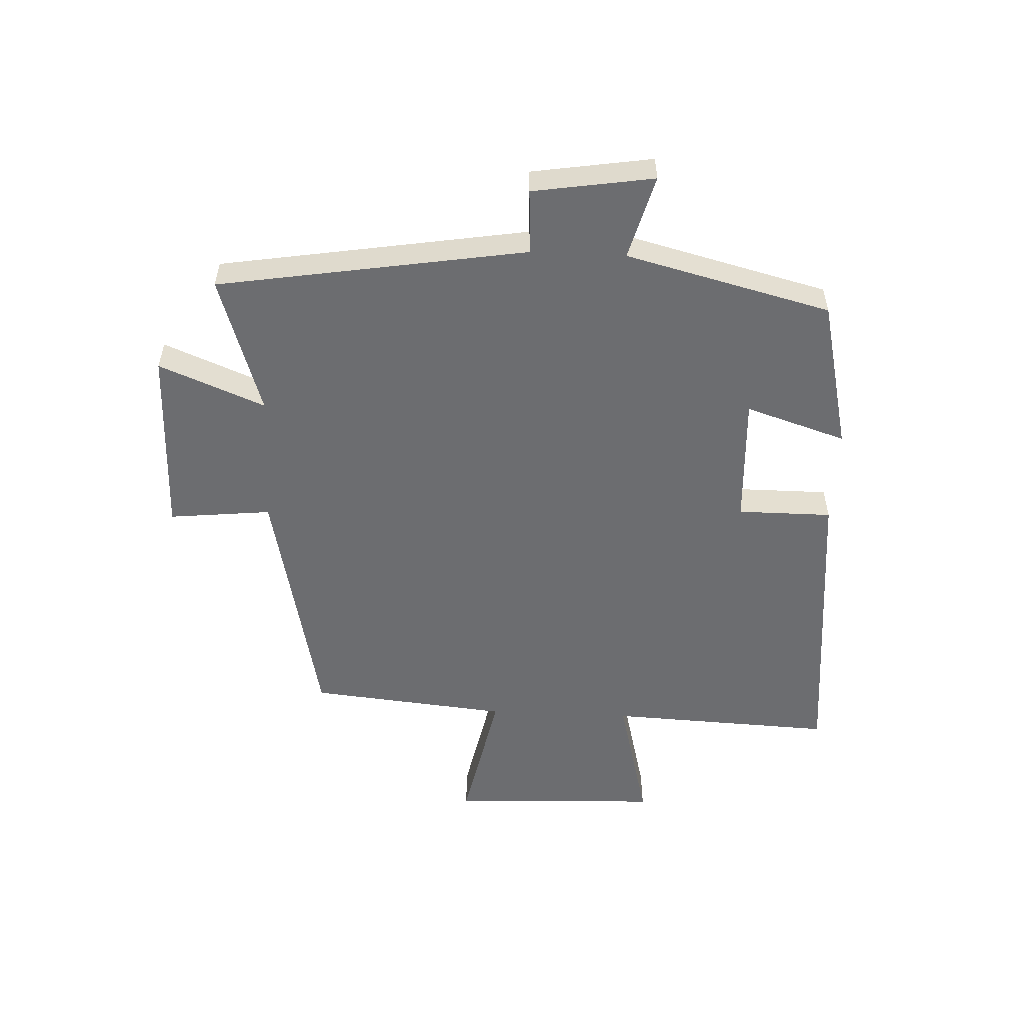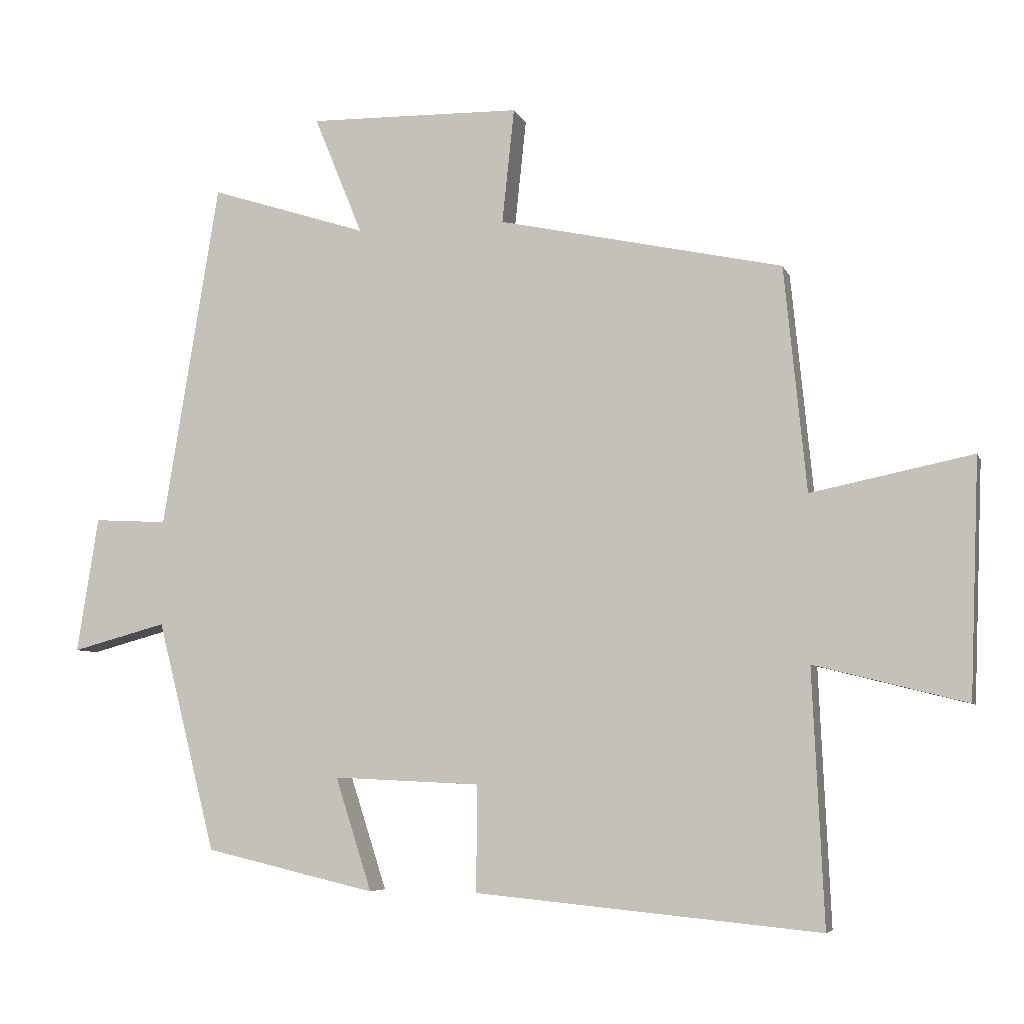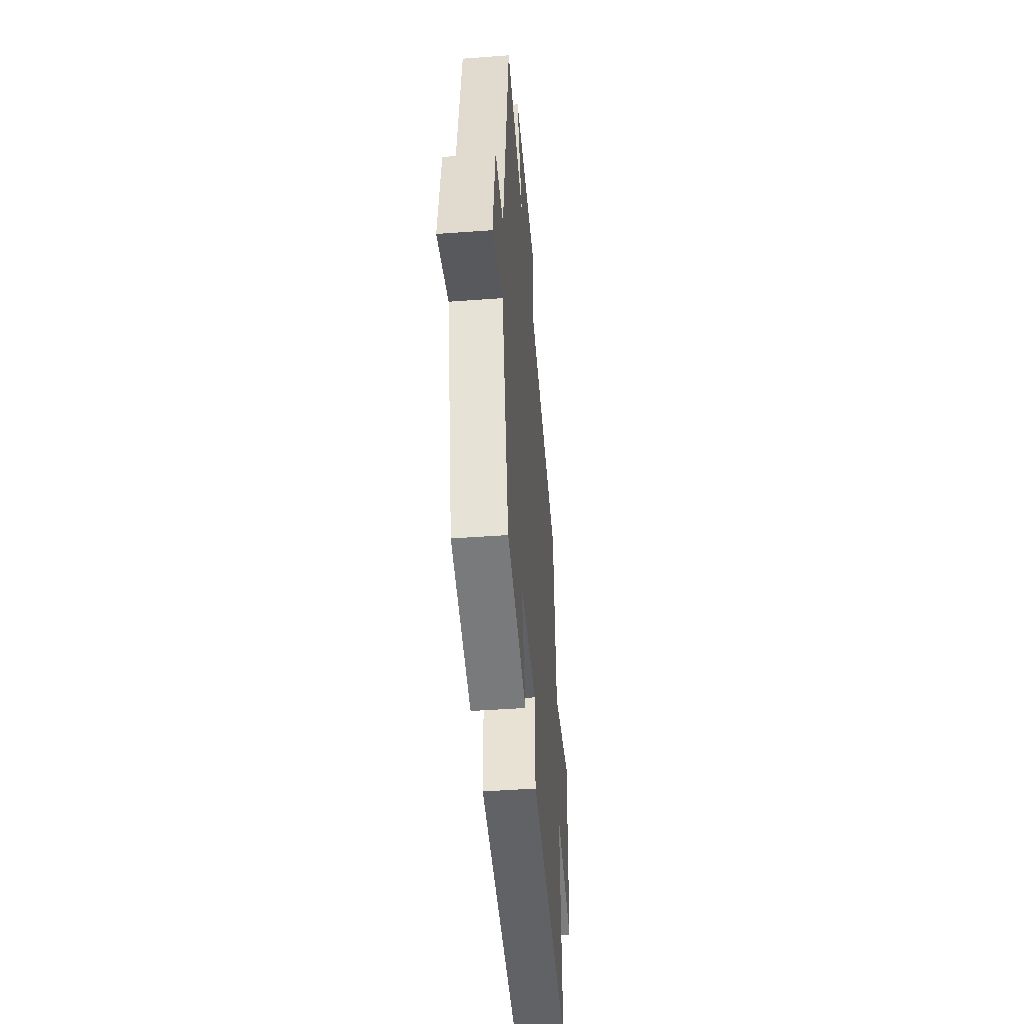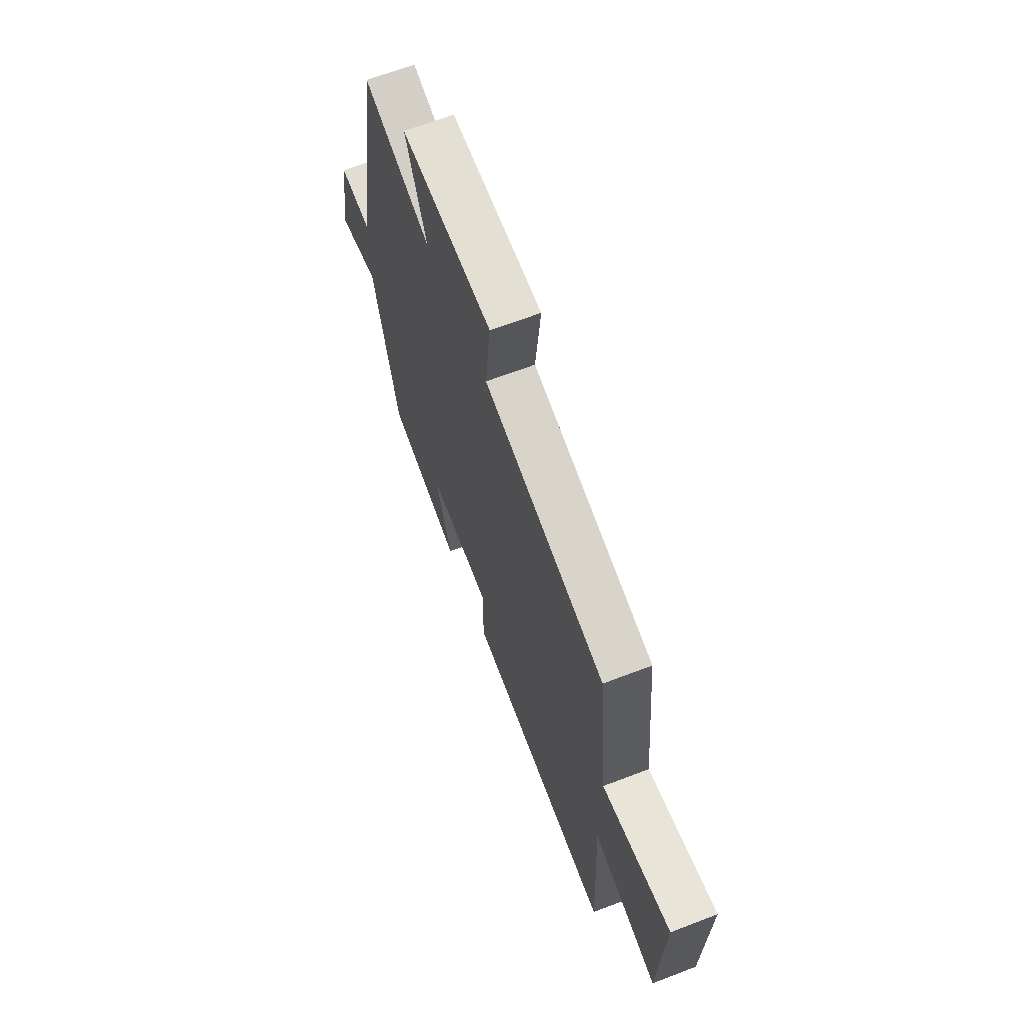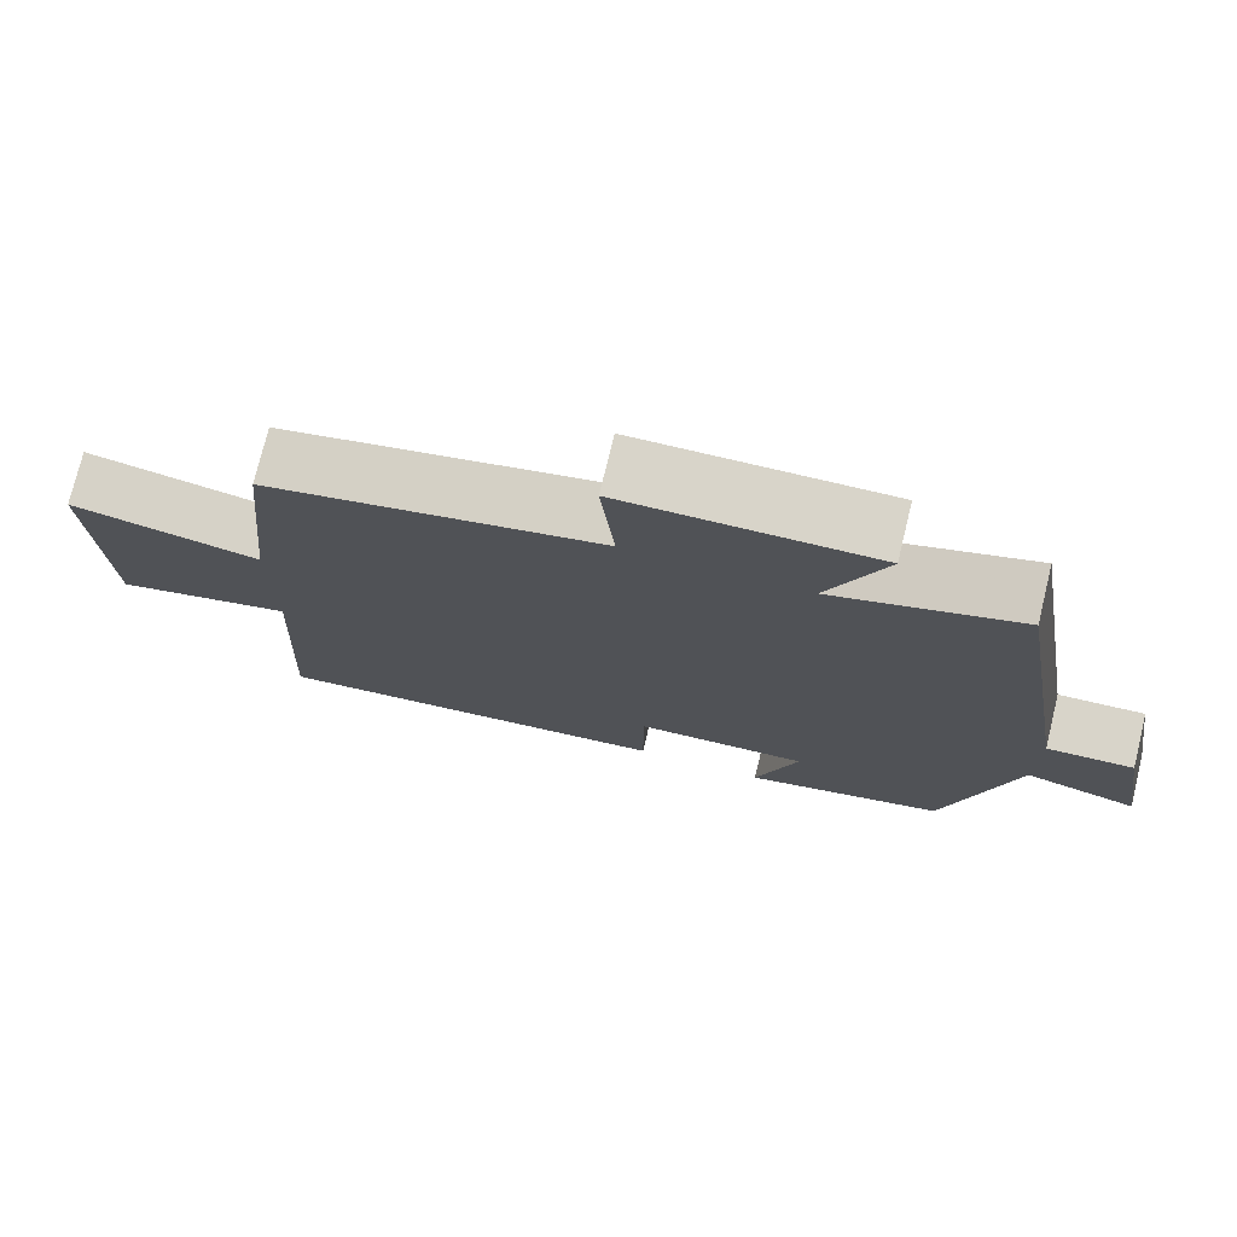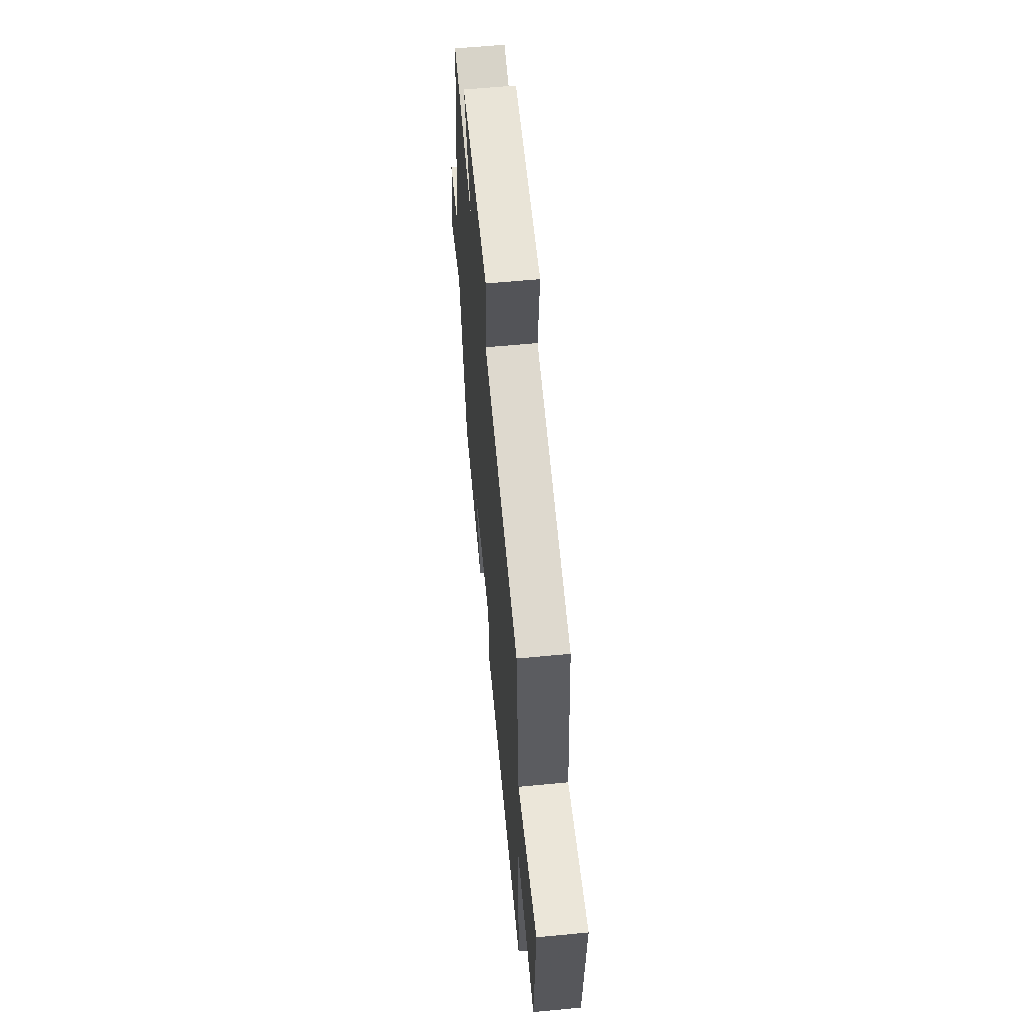
<metadata>
{"format":"obj","ext":"obj","renderer":"f3d","projection":"perspective","resolution":1024,"background":"white","views":[{"elev":-54.0,"azim":87.4,"up":"+Y"},{"elev":-6.1,"azim":-164.8,"up":"+Z"},{"elev":-45.1,"azim":94.9,"up":"+Z"},{"elev":65.5,"azim":-111.1,"up":"+Z"},{"elev":75.0,"azim":13.7,"up":"+Z"},{"elev":59.8,"azim":-95.6,"up":"+Z"}]}
</metadata>
<code>
v 0.416 0.07 0.575
v 0.5 0.07 0.06
v 0.609 0.07 0.066
v 0.641 0.07 -0.136
v 0.5 0.07 -0.098
v 0.413 0.07 -0.441
v 0.159 0.07 -0.5
v 0.213 0.07 -0.332
v -0.005 0.07 -0.342
v -0.005 0.07 -0.5
v -0.517 0.07 -0.549
v -0.5 0.07 -0.171
v -0.726 0.07 -0.228
v -0.74 0.07 0.124
v -0.5 0.07 0.075
v -0.467 0.07 0.409
v -0.044 0.07 0.5
v -0.062 0.07 0.671
v 0.254 0.07 0.677
v 0.182 0.07 0.5
v 0.416 0 0.575
v 0.5 0 0.06
v 0.609 0 0.066
v 0.641 0 -0.136
v 0.5 0 -0.098
v 0.413 0 -0.441
v 0.159 0 -0.5
v 0.213 0 -0.332
v -0.005 0 -0.342
v -0.005 0 -0.5
v -0.517 0 -0.549
v -0.5 0 -0.171
v -0.726 0 -0.228
v -0.74 0 0.124
v -0.5 0 0.075
v -0.467 0 0.409
v -0.044 0 0.5
v -0.062 0 0.671
v 0.254 0 0.677
v 0.182 0 0.5
f 17 18 19 20
f 15 16 17 20
f 15 20 1 2
f 12 13 14 15
f 12 15 2
f 9 10 11 12
f 12 2 3
f 9 12 3
f 8 9 3
f 5 6 7 8
f 5 8 3
f 3 4 5
f 40 39 38 37
f 40 37 36 35
f 22 21 40 35
f 35 34 33 32
f 22 35 32
f 32 31 30 29
f 23 22 32
f 23 32 29
f 23 29 28
f 28 27 26 25
f 23 28 25
f 25 24 23
f 1 21 22 2
f 2 22 23 3
f 3 23 24 4
f 4 24 25 5
f 5 25 26 6
f 6 26 27 7
f 7 27 28 8
f 8 28 29 9
f 9 29 30 10
f 10 30 31 11
f 11 31 32 12
f 12 32 33 13
f 13 33 34 14
f 14 34 35 15
f 15 35 36 16
f 16 36 37 17
f 17 37 38 18
f 18 38 39 19
f 19 39 40 20
f 20 40 21 1

</code>
